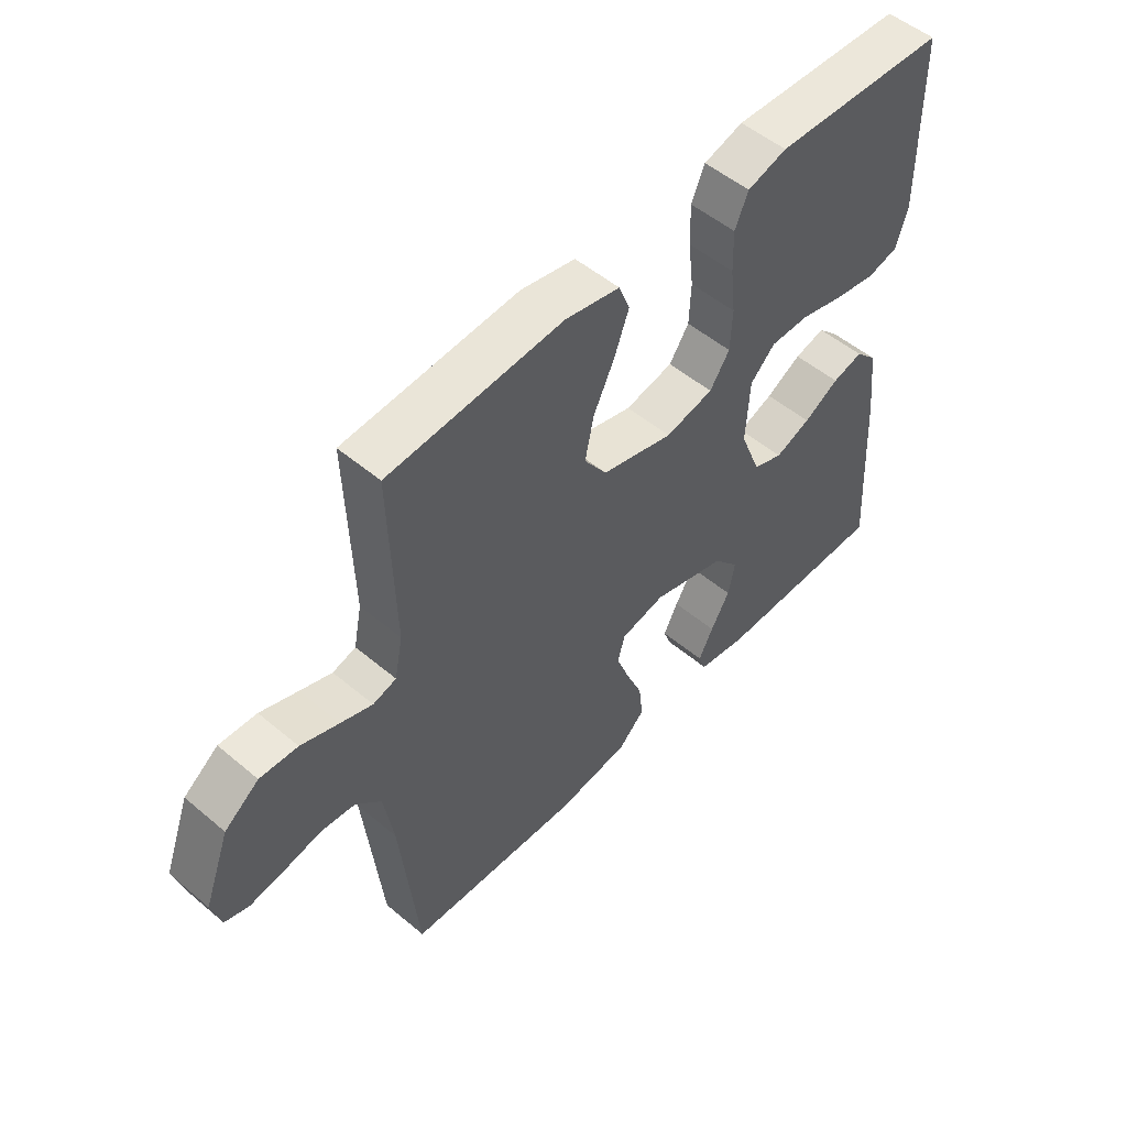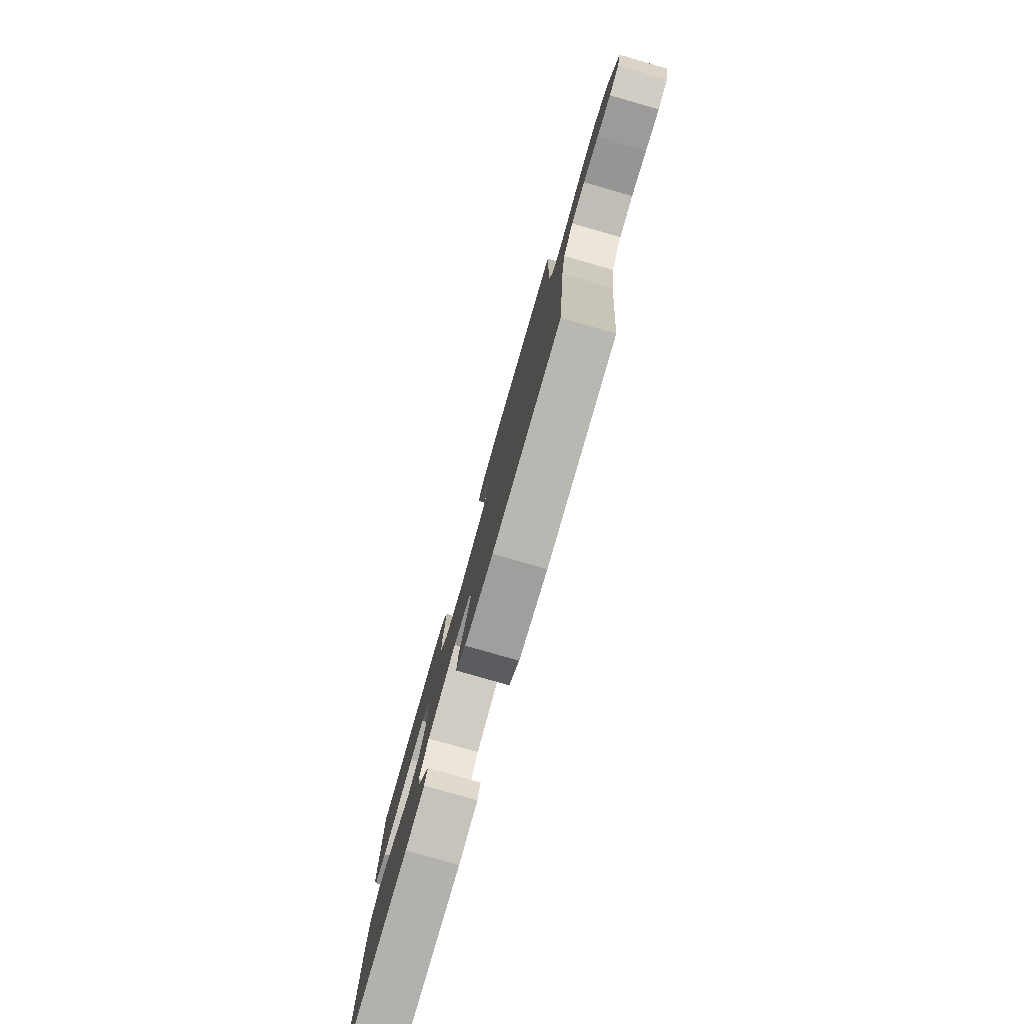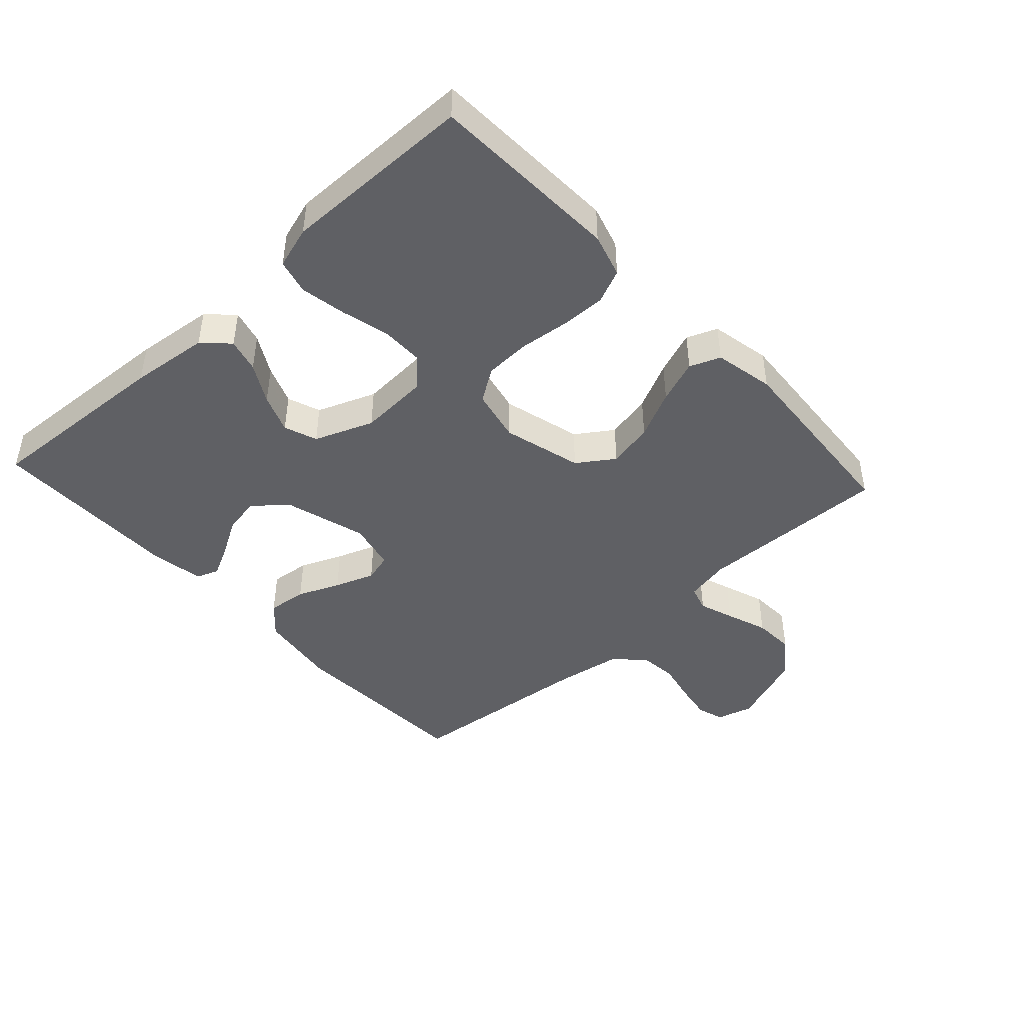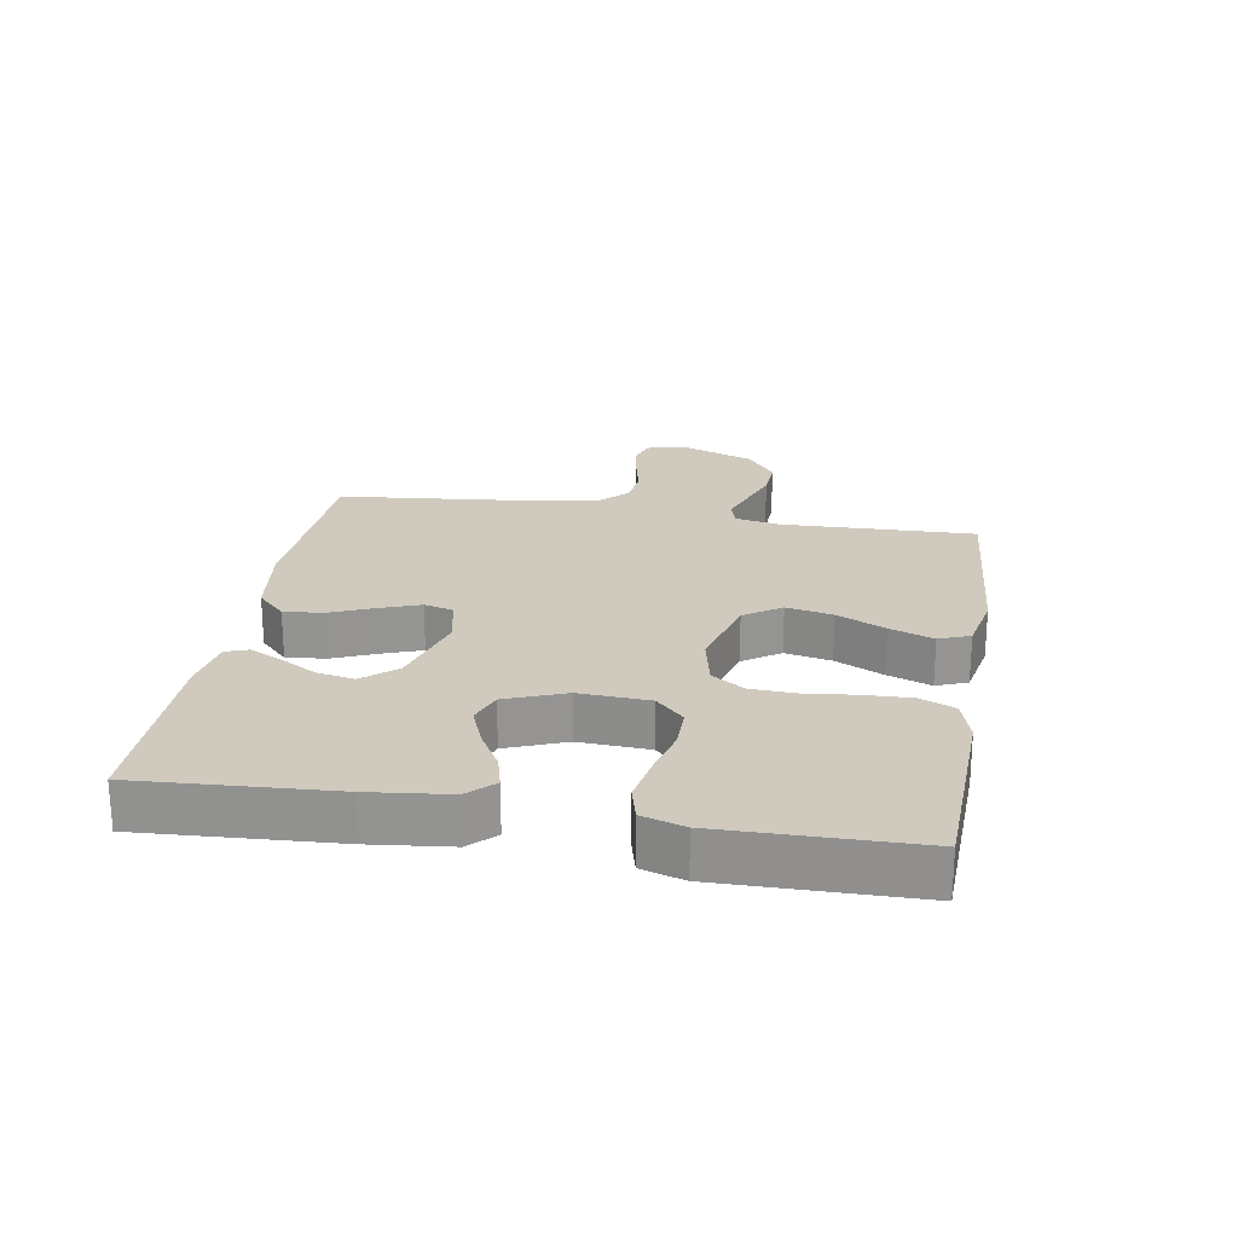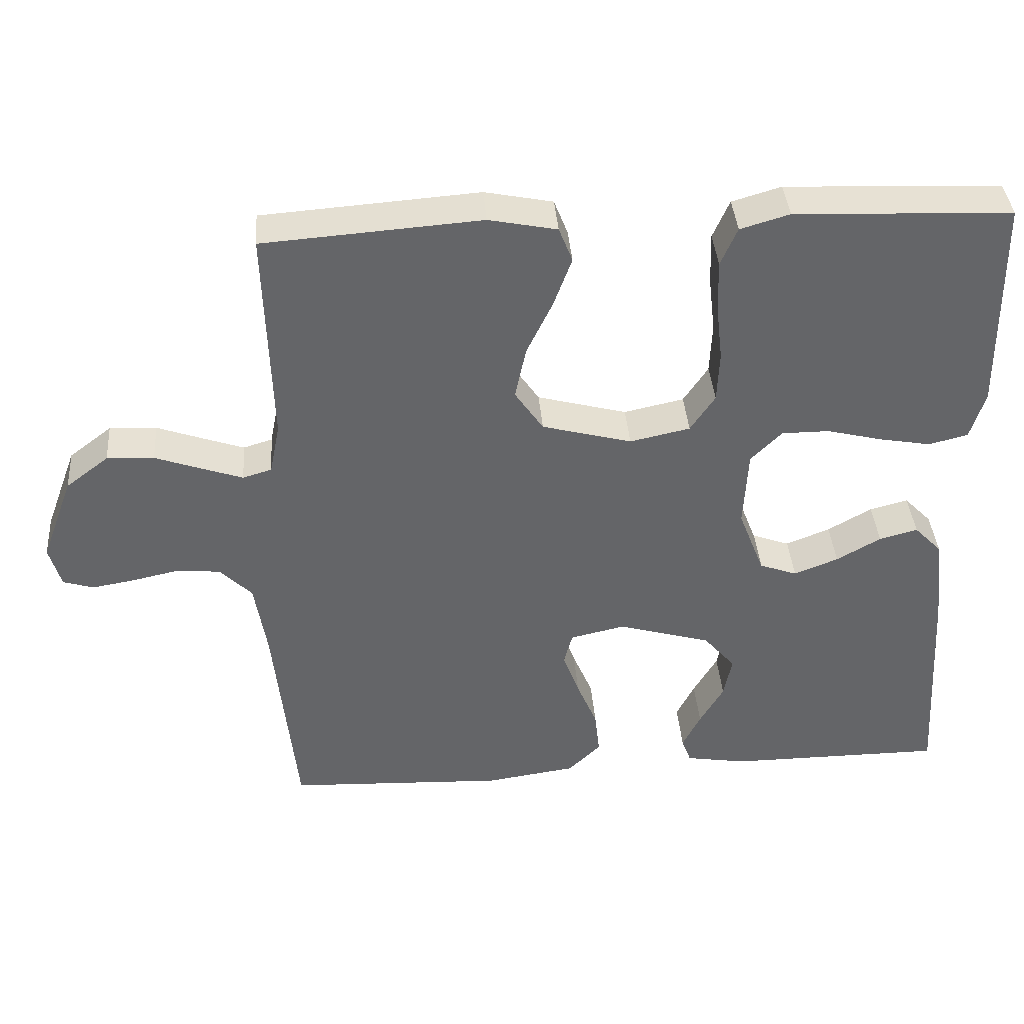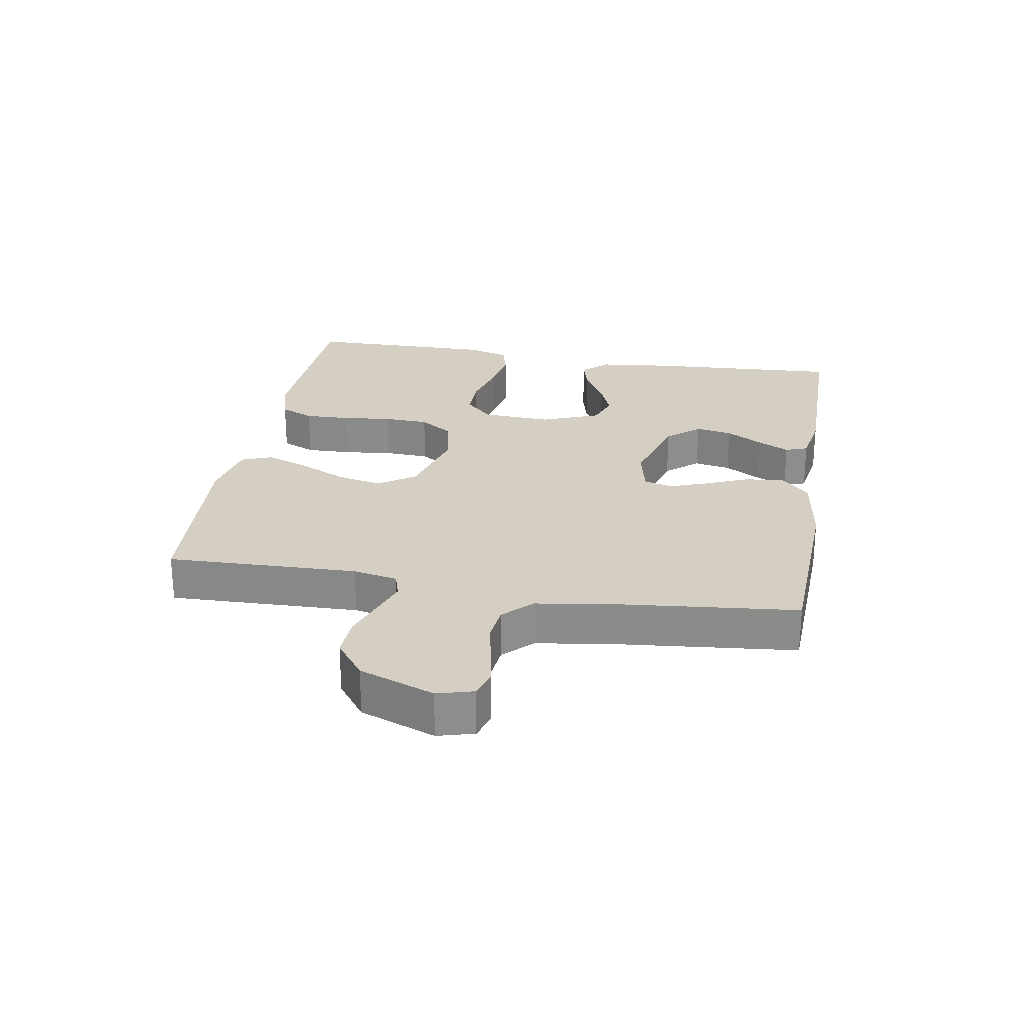
<metadata>
{"format":"obj","ext":"obj","renderer":"f3d","projection":"perspective","resolution":1024,"background":"white","views":[{"elev":52.0,"azim":132.3,"up":"+Z"},{"elev":-79.5,"azim":74.0,"up":"+Z"},{"elev":-44.6,"azim":-47.4,"up":"+Y"},{"elev":23.0,"azim":-80.4,"up":"+Y"},{"elev":38.9,"azim":175.6,"up":"+Z"},{"elev":25.7,"azim":99.8,"up":"+Y"}]}
</metadata>
<code>
v 0.5 0.07 0.5
v 0.491 0.07 0.2
v 0.505 0.07 0.13
v 0.545 0.07 0.118
v 0.6 0.07 0.137
v 0.665 0.07 0.16
v 0.73 0.07 0.163
v 0.789 0.07 0.118
v 0.833 0.07 0
v 0.817 0.07 -0.057
v 0.775 0.07 -0.07
v 0.716 0.07 -0.06
v 0.651 0.07 -0.046
v 0.592 0.07 -0.052
v 0.548 0.07 -0.096
v 0.531 0.07 -0.2
v 0.5 0.07 -0.5
v 0.2 0.07 -0.513
v 0.075 0.07 -0.495
v 0.03 0.07 -0.451
v 0.037 0.07 -0.389
v 0.065 0.07 -0.323
v 0.088 0.07 -0.261
v 0.076 0.07 -0.216
v 0 0.07 -0.199
v -0.128 0.07 -0.236
v -0.172 0.07 -0.287
v -0.161 0.07 -0.345
v -0.128 0.07 -0.402
v -0.103 0.07 -0.452
v -0.116 0.07 -0.487
v -0.2 0.07 -0.501
v -0.5 0.07 -0.5
v -0.482 0.07 -0.2
v -0.468 0.07 -0.077
v -0.43 0.07 -0.038
v -0.377 0.07 -0.052
v -0.316 0.07 -0.087
v -0.255 0.07 -0.111
v -0.203 0.07 -0.092
v -0.167 0.07 0
v -0.173 0.07 0.109
v -0.216 0.07 0.152
v -0.282 0.07 0.152
v -0.358 0.07 0.133
v -0.43 0.07 0.12
v -0.484 0.07 0.134
v -0.504 0.07 0.2
v -0.5 0.07 0.5
v -0.2 0.07 0.512
v -0.132 0.07 0.492
v -0.109 0.07 0.439
v -0.111 0.07 0.368
v -0.12 0.07 0.29
v -0.117 0.07 0.219
v -0.083 0.07 0.168
v 0 0.07 0.15
v 0.124 0.07 0.183
v 0.163 0.07 0.24
v 0.148 0.07 0.312
v 0.112 0.07 0.387
v 0.087 0.07 0.455
v 0.106 0.07 0.503
v 0.2 0.07 0.522
v 0.5 0 0.5
v 0.491 0 0.2
v 0.505 0 0.13
v 0.545 0 0.118
v 0.6 0 0.137
v 0.665 0 0.16
v 0.73 0 0.163
v 0.789 0 0.118
v 0.833 0 0
v 0.817 0 -0.057
v 0.775 0 -0.07
v 0.716 0 -0.06
v 0.651 0 -0.046
v 0.592 0 -0.052
v 0.548 0 -0.096
v 0.531 0 -0.2
v 0.5 0 -0.5
v 0.2 0 -0.513
v 0.075 0 -0.495
v 0.03 0 -0.451
v 0.037 0 -0.389
v 0.065 0 -0.323
v 0.088 0 -0.261
v 0.076 0 -0.216
v 0 0 -0.199
v -0.128 0 -0.236
v -0.172 0 -0.287
v -0.161 0 -0.345
v -0.128 0 -0.402
v -0.103 0 -0.452
v -0.116 0 -0.487
v -0.2 0 -0.501
v -0.5 0 -0.5
v -0.482 0 -0.2
v -0.468 0 -0.077
v -0.43 0 -0.038
v -0.377 0 -0.052
v -0.316 0 -0.087
v -0.255 0 -0.111
v -0.203 0 -0.092
v -0.167 0 0
v -0.173 0 0.109
v -0.216 0 0.152
v -0.282 0 0.152
v -0.358 0 0.133
v -0.43 0 0.12
v -0.484 0 0.134
v -0.504 0 0.2
v -0.5 0 0.5
v -0.2 0 0.512
v -0.132 0 0.492
v -0.109 0 0.439
v -0.111 0 0.368
v -0.12 0 0.29
v -0.117 0 0.219
v -0.083 0 0.168
v 0 0 0.15
v 0.124 0 0.183
v 0.163 0 0.24
v 0.148 0 0.312
v 0.112 0 0.387
v 0.087 0 0.455
v 0.106 0 0.503
v 0.2 0 0.522
f 64 1 2
f 63 64 2
f 62 63 2
f 61 62 2
f 60 61 2
f 59 60 2 3
f 58 59 3
f 57 58 3 4
f 52 53 54
f 51 52 54
f 50 51 54
f 49 50 54
f 48 49 54
f 47 48 54
f 46 47 54
f 45 46 54
f 44 45 54
f 43 44 54 55
f 42 43 55 56
f 36 37 38
f 35 36 38
f 34 35 38
f 33 34 38
f 32 33 38
f 31 32 38
f 30 31 38
f 29 30 38
f 28 29 38
f 27 28 38 39
f 26 27 39 40
f 20 21 22
f 19 20 22
f 18 19 22
f 17 18 22
f 16 17 22
f 15 16 22 23
f 14 15 23 24
f 11 12 13
f 10 11 13
f 9 10 13
f 8 9 13
f 7 8 13
f 6 7 13
f 5 6 13
f 4 5 13 14
f 14 24 25
f 4 14 25
f 57 4 25
f 57 25 26
f 56 57 26
f 42 56 26
f 41 42 26
f 26 40 41
f 66 65 128
f 66 128 127
f 66 127 126
f 66 126 125
f 66 125 124
f 67 66 124 123
f 67 123 122
f 68 67 122 121
f 118 117 116
f 118 116 115
f 118 115 114
f 118 114 113
f 118 113 112
f 118 112 111
f 118 111 110
f 118 110 109
f 118 109 108
f 119 118 108 107
f 120 119 107 106
f 102 101 100
f 102 100 99
f 102 99 98
f 102 98 97
f 102 97 96
f 102 96 95
f 102 95 94
f 102 94 93
f 102 93 92
f 103 102 92 91
f 104 103 91 90
f 86 85 84
f 86 84 83
f 86 83 82
f 86 82 81
f 86 81 80
f 87 86 80 79
f 88 87 79 78
f 77 76 75
f 77 75 74
f 77 74 73
f 77 73 72
f 77 72 71
f 77 71 70
f 77 70 69
f 78 77 69 68
f 89 88 78
f 89 78 68
f 89 68 121
f 90 89 121
f 90 121 120
f 90 120 106
f 90 106 105
f 105 104 90
f 1 65 66 2
f 2 66 67 3
f 3 67 68 4
f 4 68 69 5
f 5 69 70 6
f 6 70 71 7
f 7 71 72 8
f 8 72 73 9
f 9 73 74 10
f 10 74 75 11
f 11 75 76 12
f 12 76 77 13
f 13 77 78 14
f 14 78 79 15
f 15 79 80 16
f 16 80 81 17
f 17 81 82 18
f 18 82 83 19
f 19 83 84 20
f 20 84 85 21
f 21 85 86 22
f 22 86 87 23
f 23 87 88 24
f 24 88 89 25
f 25 89 90 26
f 26 90 91 27
f 27 91 92 28
f 28 92 93 29
f 29 93 94 30
f 30 94 95 31
f 31 95 96 32
f 32 96 97 33
f 33 97 98 34
f 34 98 99 35
f 35 99 100 36
f 36 100 101 37
f 37 101 102 38
f 38 102 103 39
f 39 103 104 40
f 40 104 105 41
f 41 105 106 42
f 42 106 107 43
f 43 107 108 44
f 44 108 109 45
f 45 109 110 46
f 46 110 111 47
f 47 111 112 48
f 48 112 113 49
f 49 113 114 50
f 50 114 115 51
f 51 115 116 52
f 52 116 117 53
f 53 117 118 54
f 54 118 119 55
f 55 119 120 56
f 56 120 121 57
f 57 121 122 58
f 58 122 123 59
f 59 123 124 60
f 60 124 125 61
f 61 125 126 62
f 62 126 127 63
f 63 127 128 64
f 64 128 65 1

</code>
